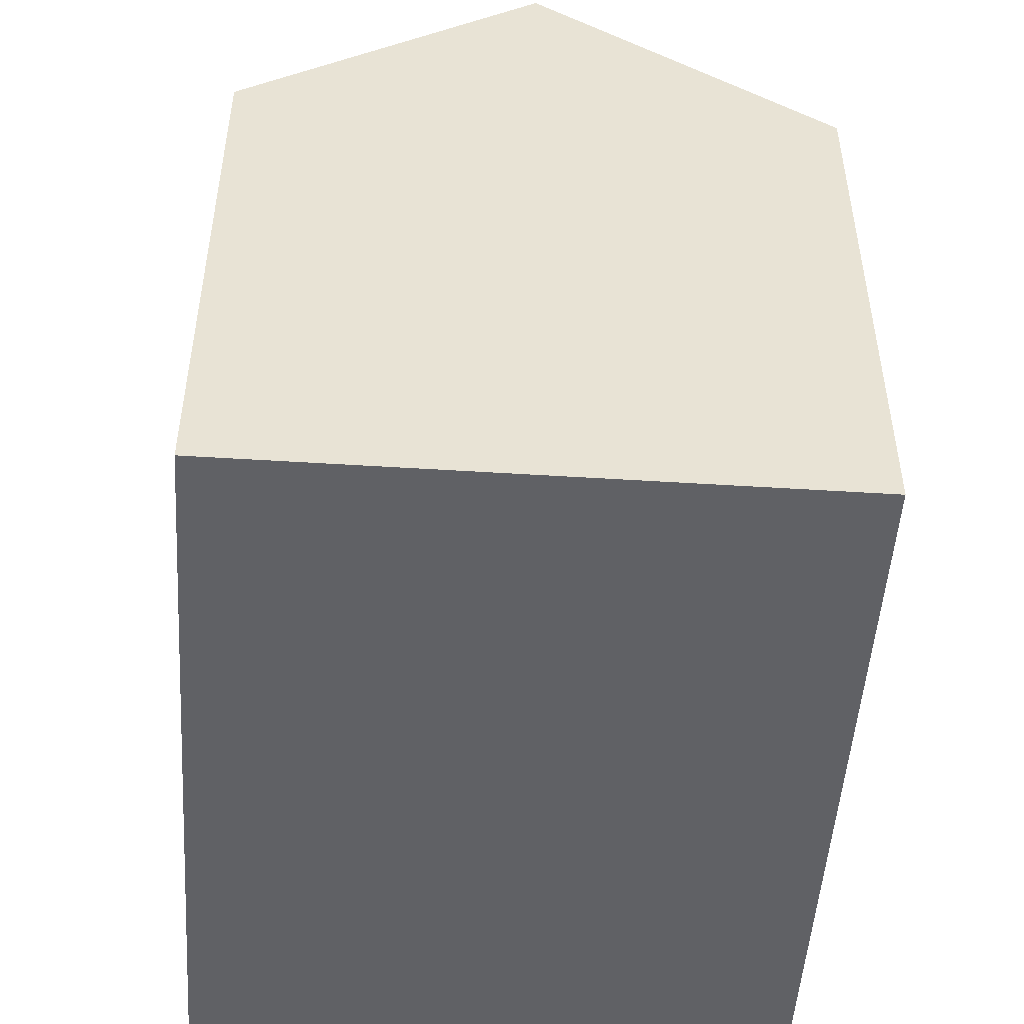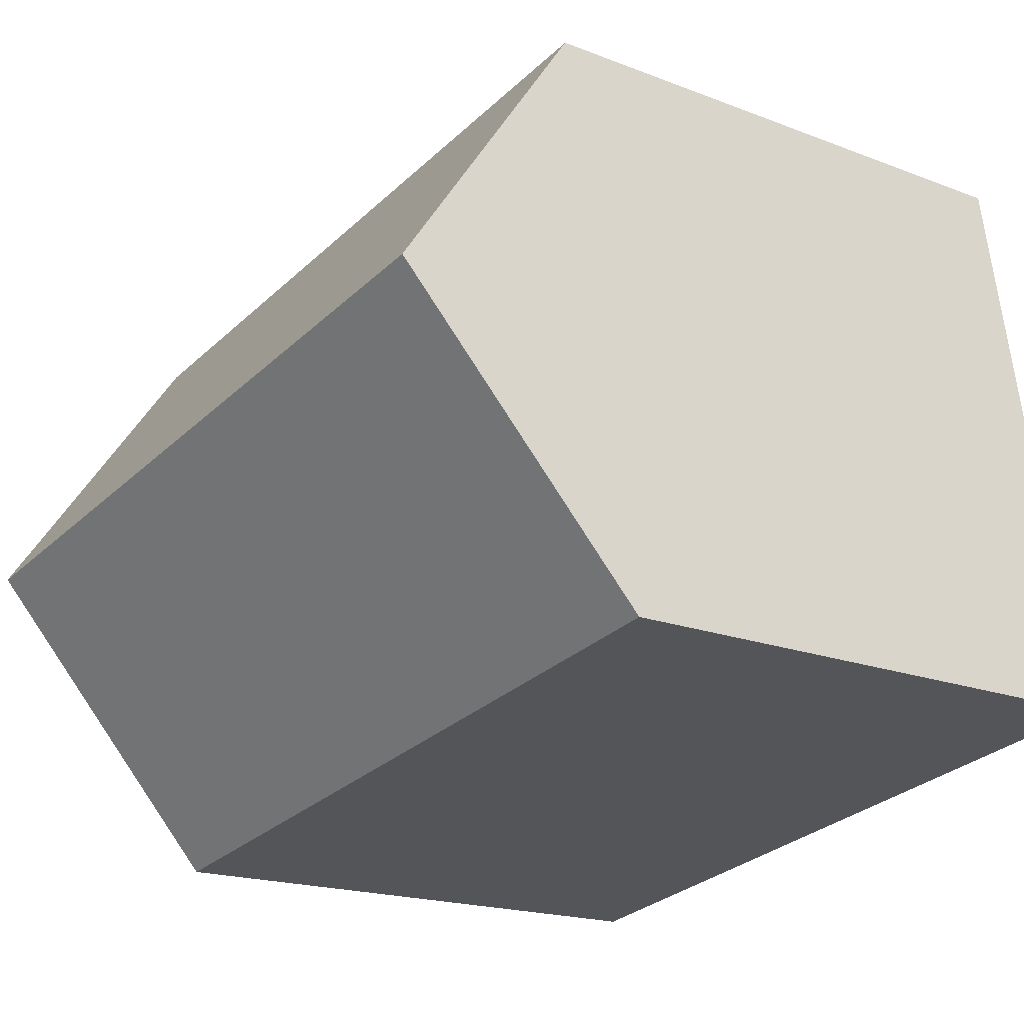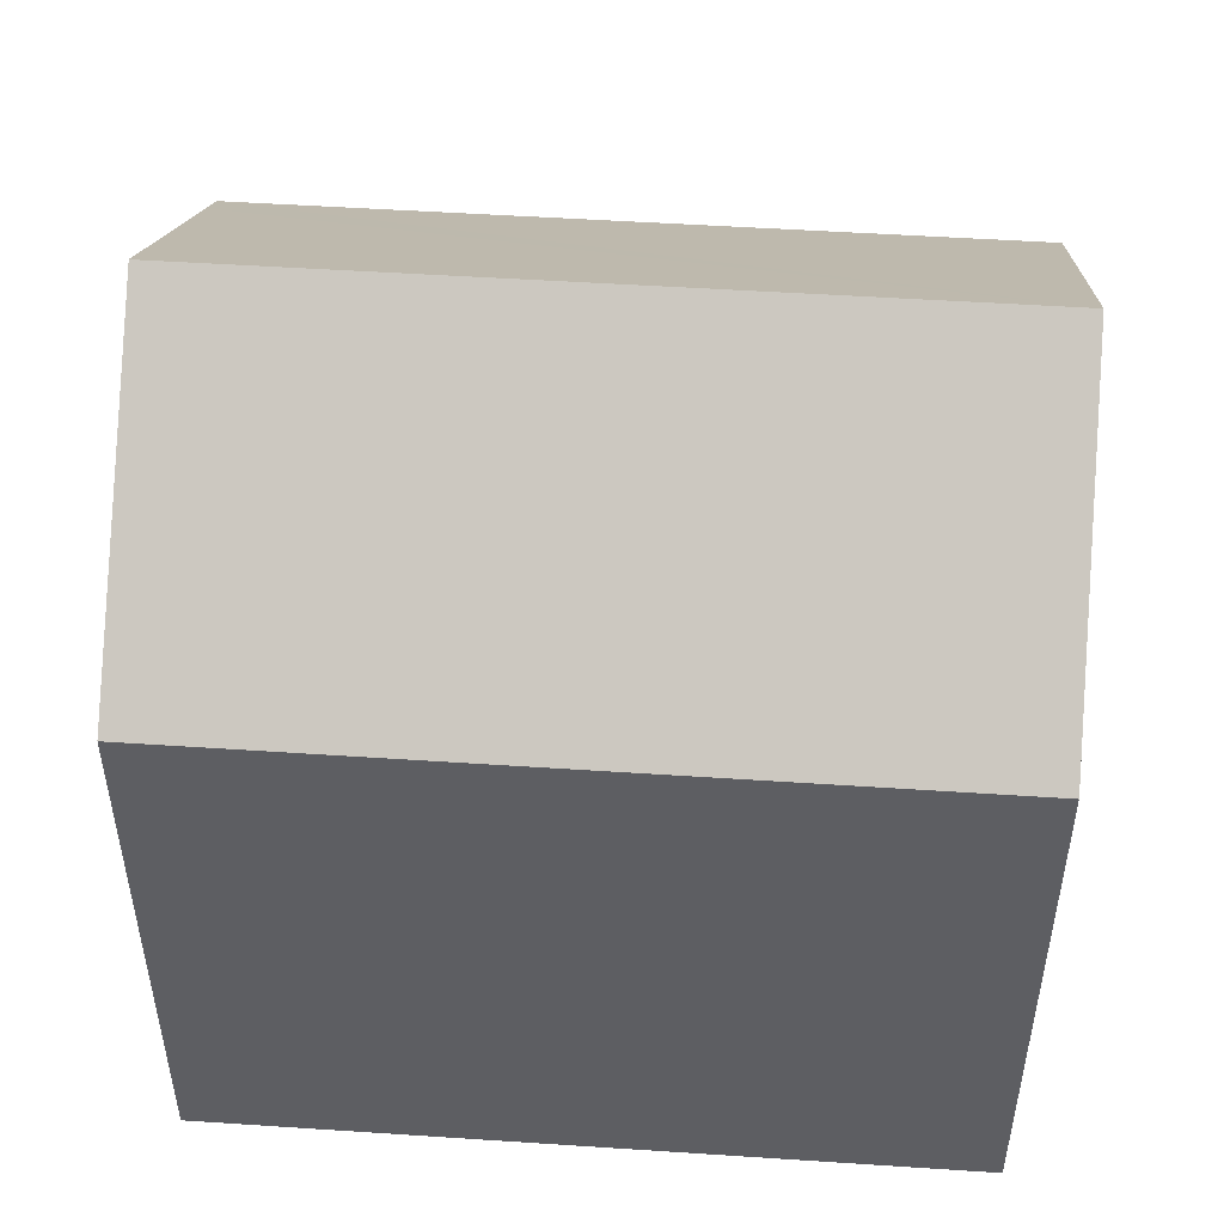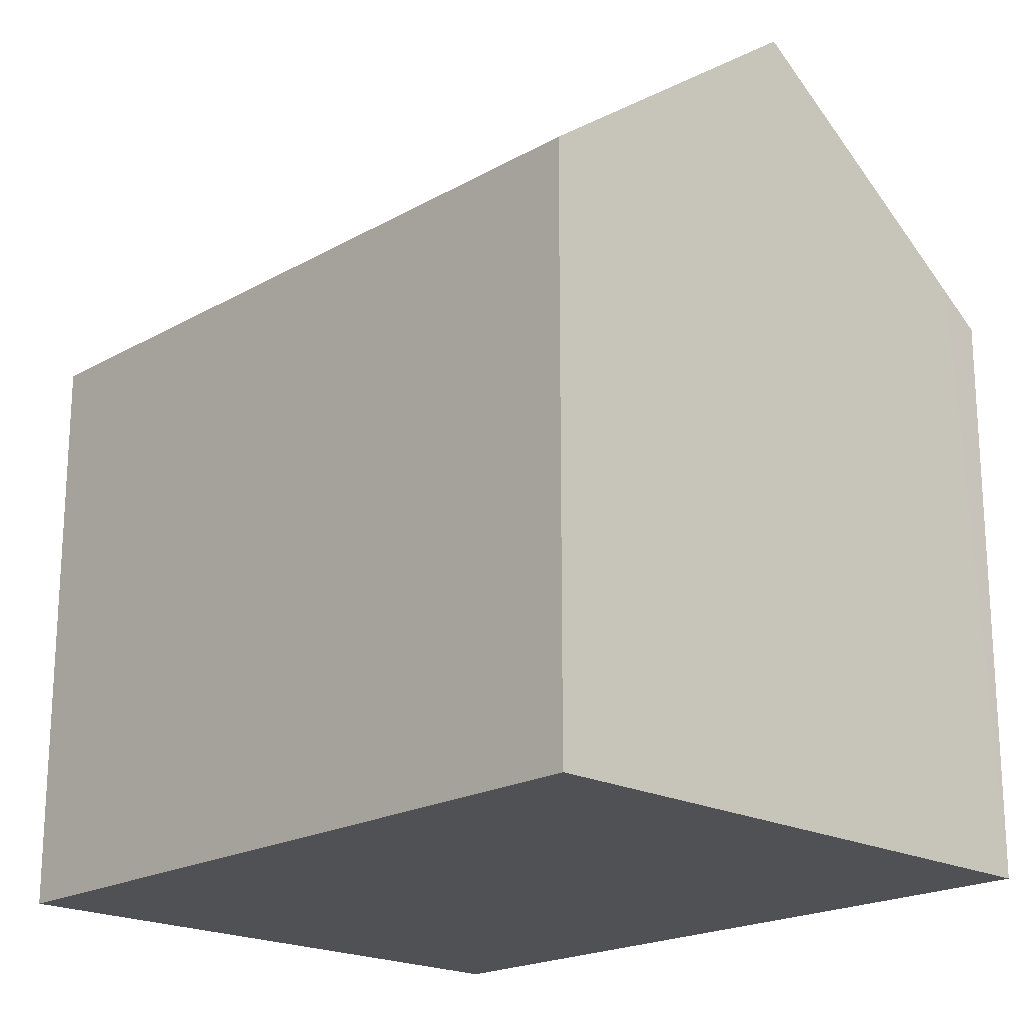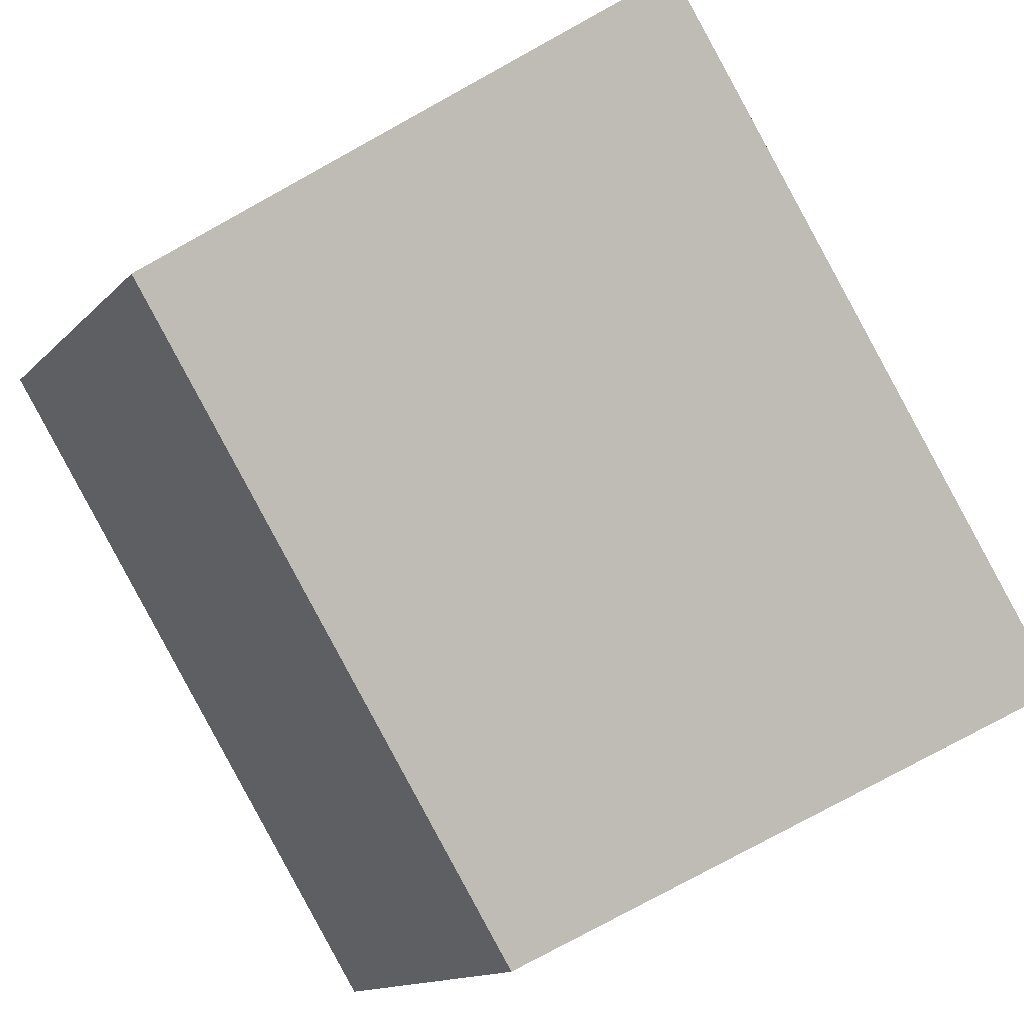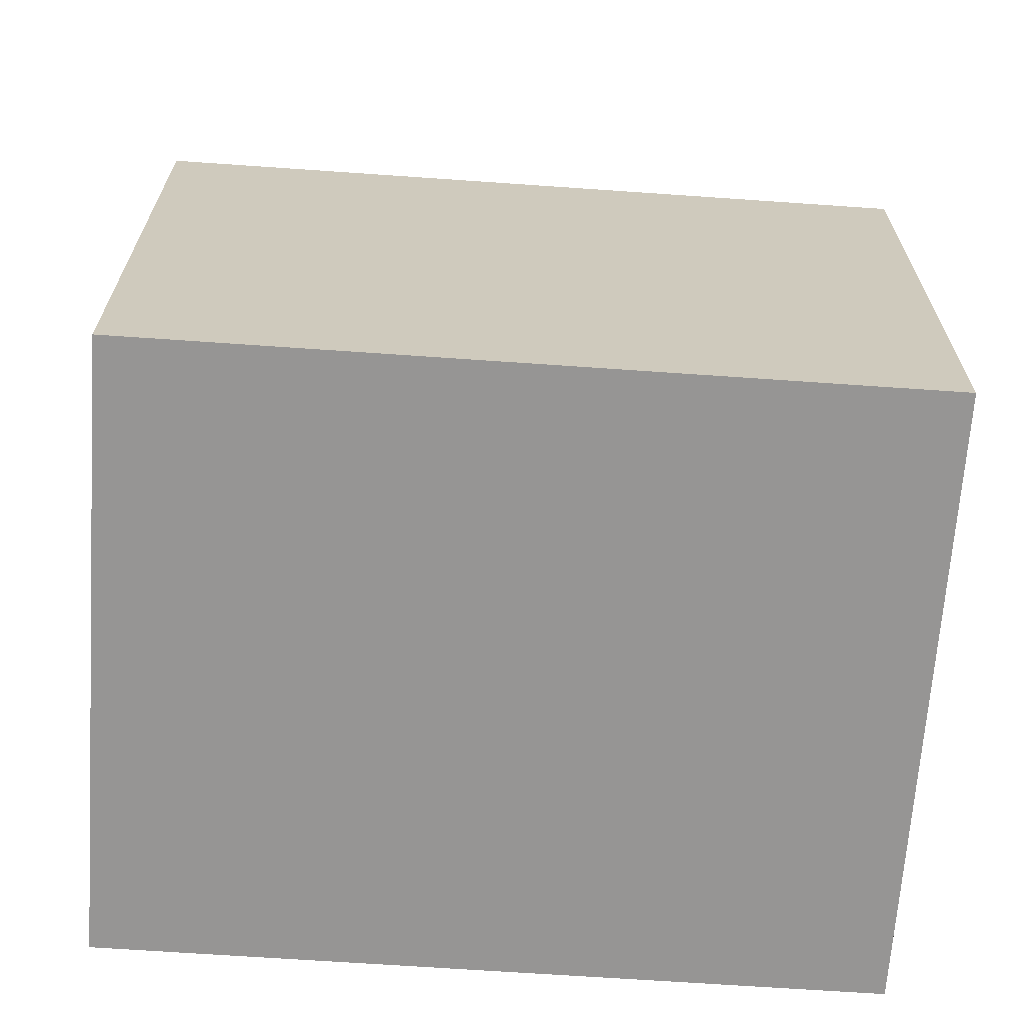
<metadata>
{"format":"obj","ext":"obj","renderer":"f3d","projection":"perspective","resolution":1024,"background":"white","views":[{"elev":-50.0,"azim":-84.8,"up":"+Y"},{"elev":-18.1,"azim":-127.1,"up":"+Z"},{"elev":50.7,"azim":13.1,"up":"+Y"},{"elev":-20.0,"azim":55.2,"up":"+Y"},{"elev":-78.0,"azim":-61.2,"up":"+Z"},{"elev":-67.5,"azim":-175.0,"up":"+Y"}]}
</metadata>
<code>
v  7.955 10.53 -1.261
v  13.67 11.07 -1.415
v  13.55 10.53 -2.148
v  14.41 14.54 3.298
v  5.281 10.53 -0.837
v  0 10.53 6.45e-16
v  0.122 11.09 0.755
v  0.879 14.54 5.443
v  1.757 10.54 10.88
v  15.26 10.53 8.752
v  13.55 1.315e-16 -2.148
v  13.67 8.664e-17 -1.415
v  15.26 -5.359e-16 8.752
v  14.41 -2.019e-16 3.298
v  7.955 7.721e-17 -1.261
v  0 0 0
v  5.281 5.125e-17 -0.837
v  0.879 -3.333e-16 5.443
v  1.757 -6.662e-16 10.88
v  0.122 -4.623e-17 0.755
g defaultobject
f 1 2 3
f 2 1 4
f 4 1 5
f 4 5 6
f 4 6 7
f 4 7 8
f 9 4 8
f 4 9 10
f 2 11 3
f 11 2 4
f 11 4 10
f 11 10 12
f 12 10 13
f 12 13 14
f 11 1 3
f 1 11 5
f 5 11 6
f 6 11 15
f 6 15 16
f 16 15 17
f 7 9 8
f 9 7 6
f 9 6 16
f 9 16 18
f 9 18 19
f 18 16 20
f 19 10 9
f 10 19 13
f 17 20 16
f 20 17 18
f 18 17 19
f 19 17 13
f 13 17 15
f 13 15 11
f 13 11 14
f 14 11 12

</code>
